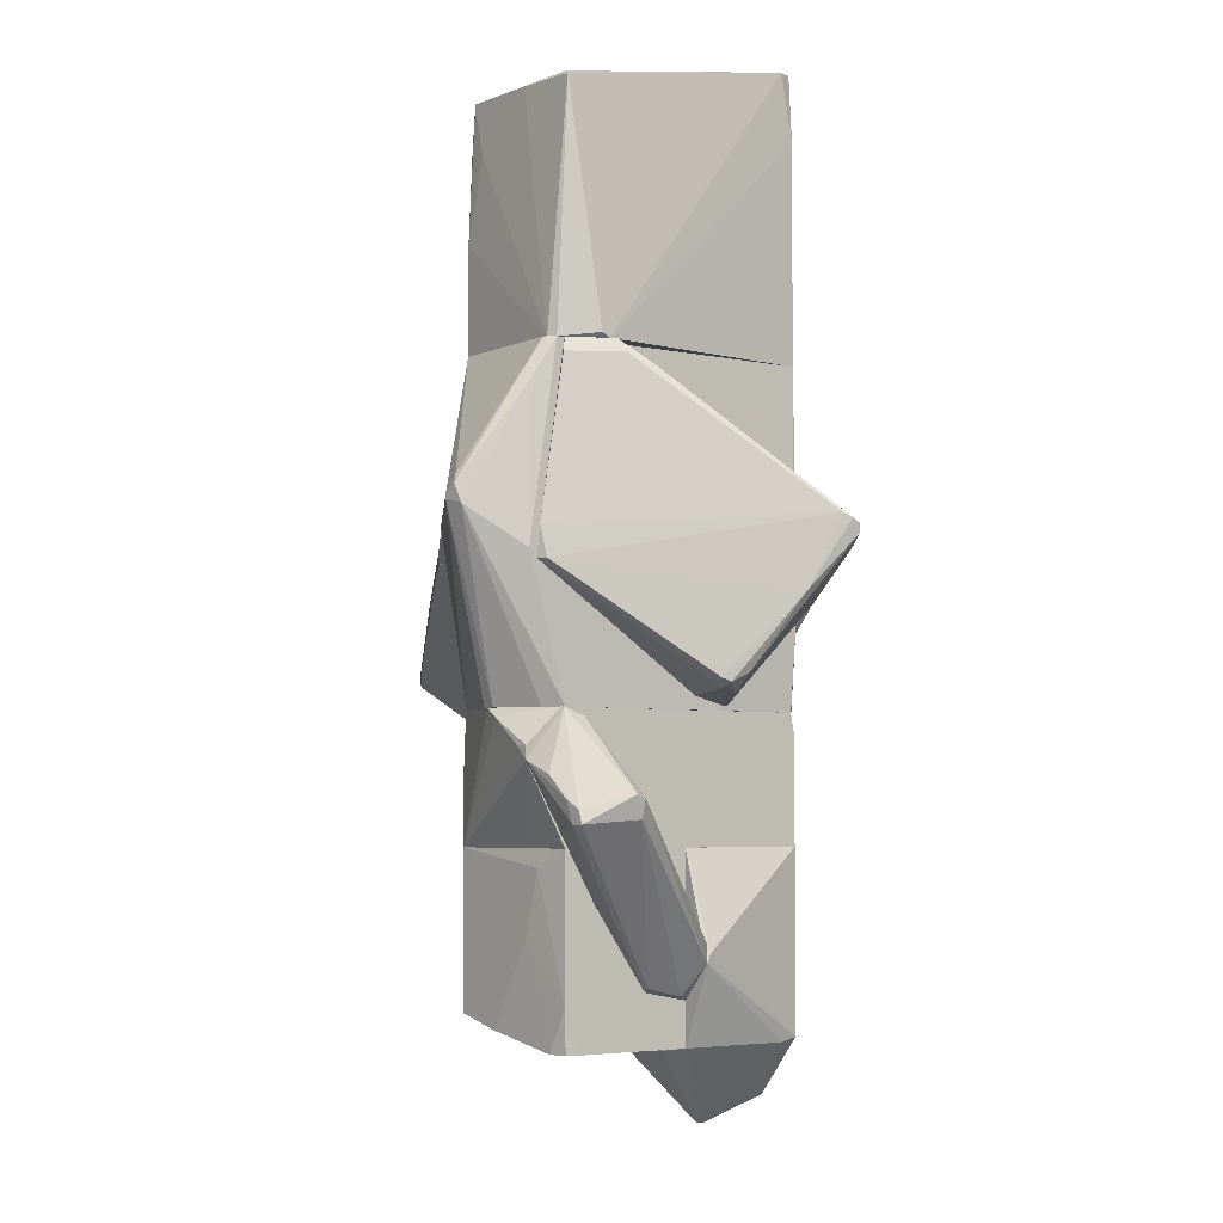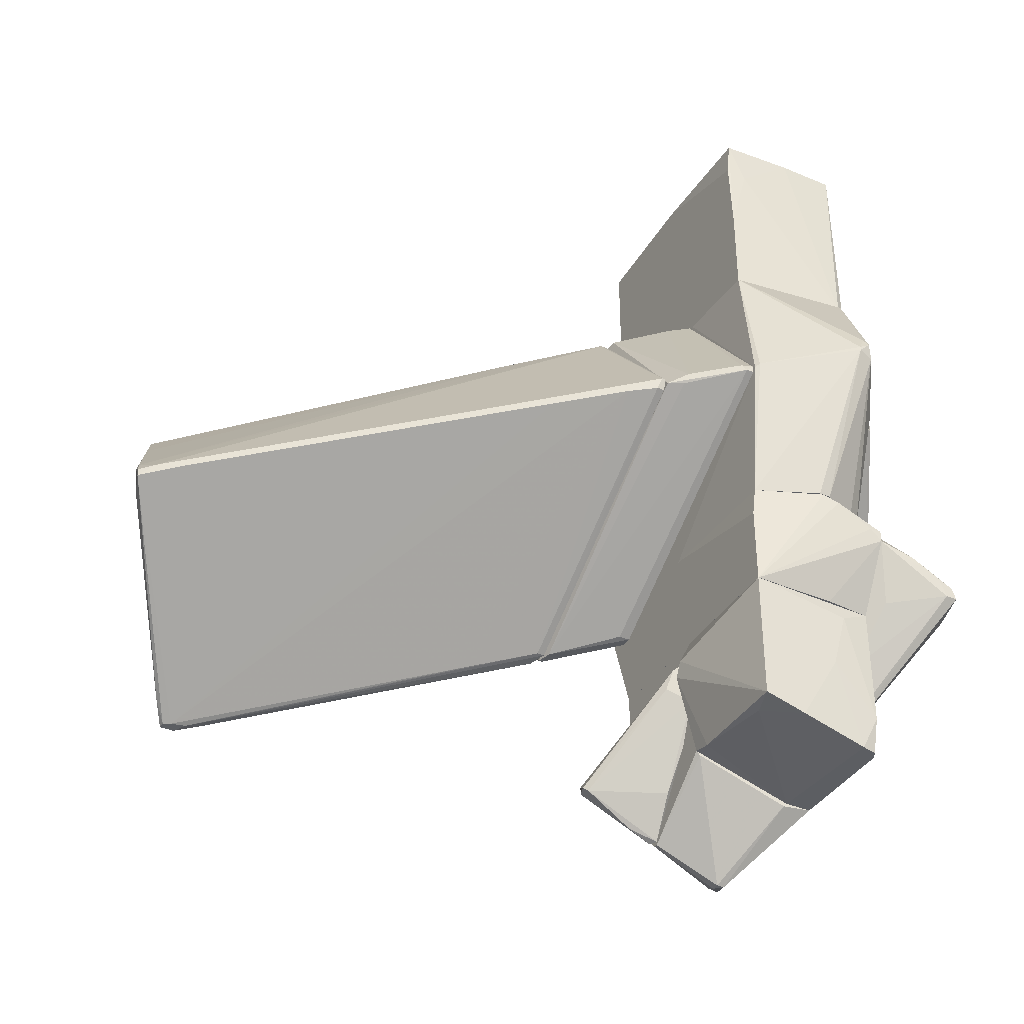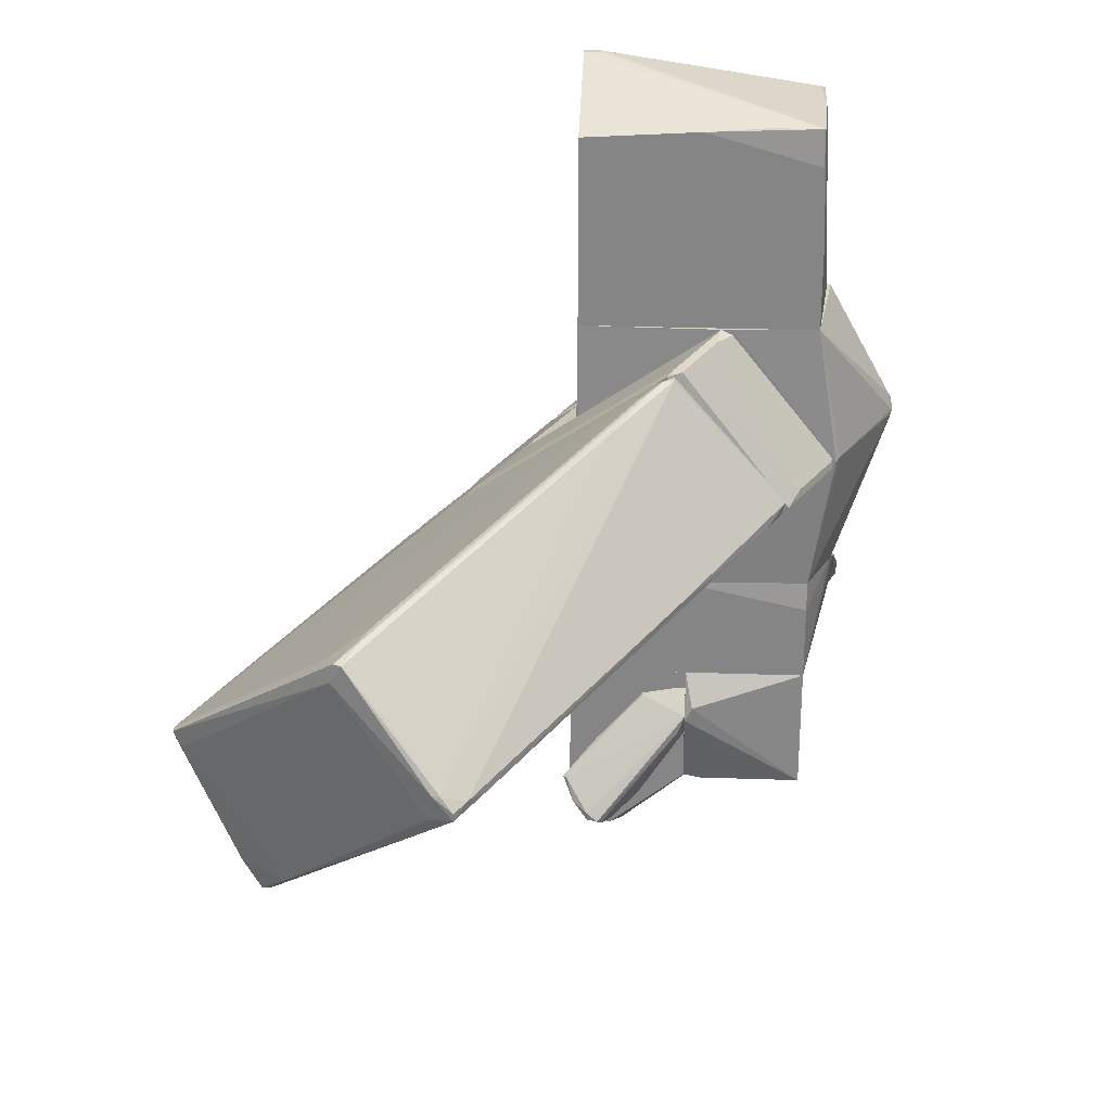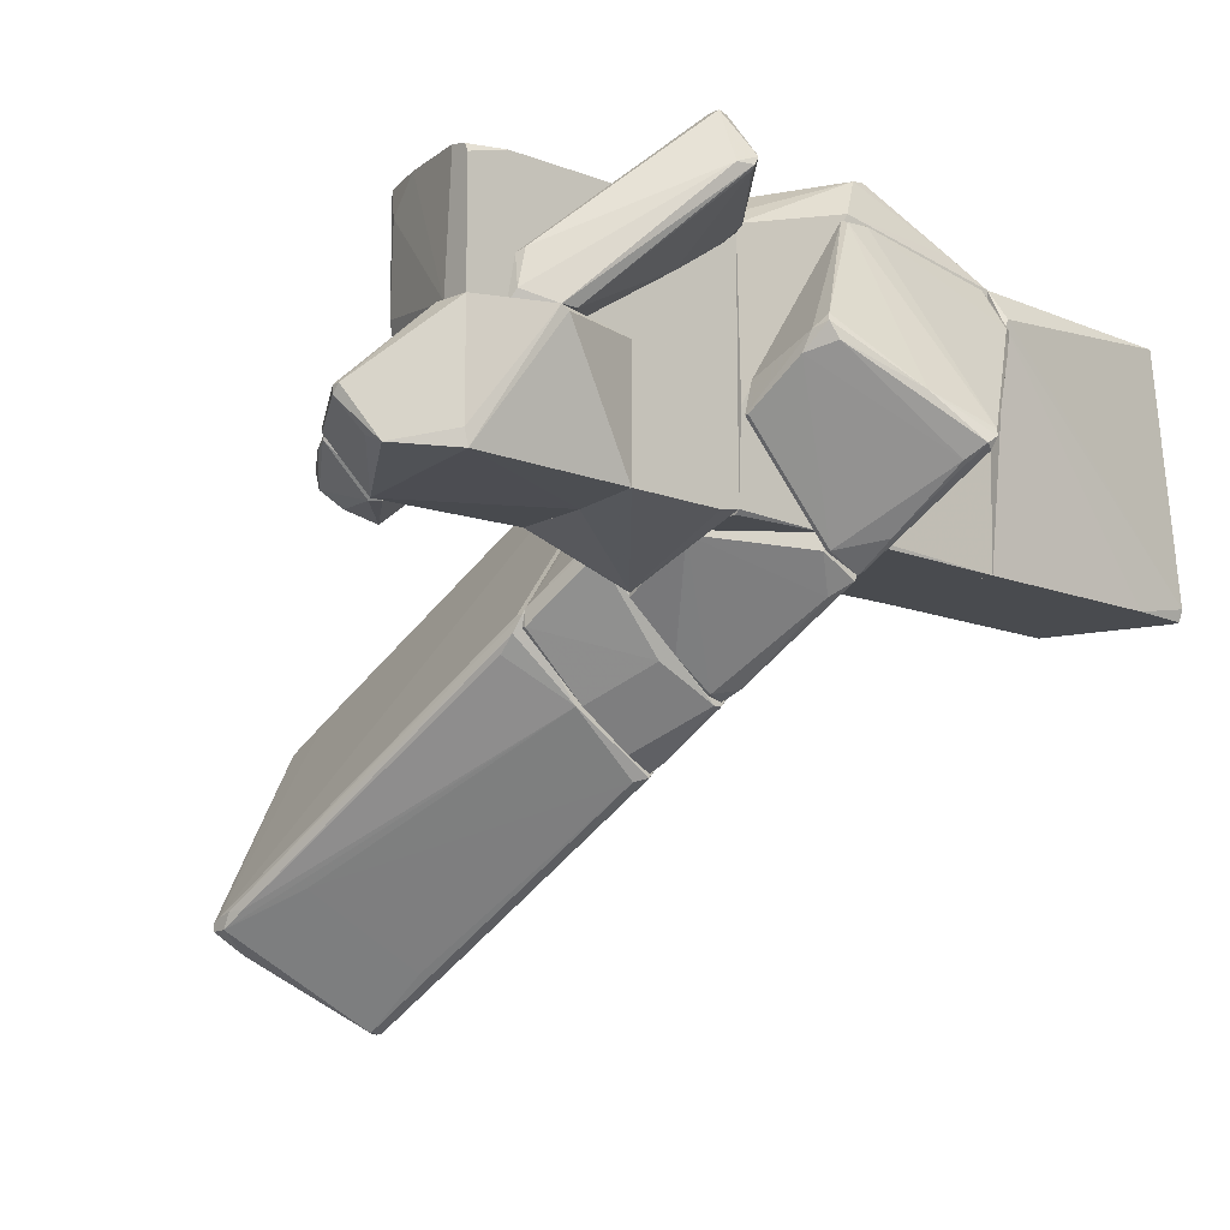
<metadata>
{"format":"obj","ext":"obj","renderer":"f3d","projection":"perspective","resolution":1024,"background":"white","views":[{"elev":-3.9,"azim":51.5,"up":"+Y"},{"elev":-38.0,"azim":-28.4,"up":"+Y"},{"elev":28.0,"azim":-87.0,"up":"+Y"},{"elev":-14.0,"azim":49.3,"up":"+Z"}]}
</metadata>
<code>
o convex_0
v -6.009 -1.711 -6.812
v -2.275 -0.02465 1.5
v -2.335 -0.02465 1.5
v -2.456 2.083 -0.4891
v -9.503 -1.35 -3.198
v -2.396 -3.036 -2.897
v -8.779 0.5768 -4.885
v -7.635 -4 -6.149
v -2.275 -0.8077 -4.523
v -7.033 -1.59 -7.535
v -2.817 -0.2664 1.198
v -7.394 -4 -6.27
v -2.396 2.083 -0.3078
v -2.275 -2.072 -3.74
v -9.503 -1.471 -3.198
v -2.275 -2.975 -2.657
v -8.84 0.5768 -4.763
v -2.275 1.963 -0.6085
v -7.214 -1.831 -7.414
v -2.335 -0.1455 -3.74
v -9.382 -1.531 -3.56
v -7.997 0.7579 -4.403
v -9.261 -1.29 -3.018
v -2.877 1.963 -0.8499
v -7.635 -4 -6.27
v -2.396 -2.975 -2.657
v -7.514 -4 -6.089
v -8.779 0.2761 -4.945
v -7.033 -1.771 -7.535
v -2.396 -0.9876 -4.583
v -2.275 -0.2057 1.439
v -9.442 -1.109 -3.378
v -3.781 1.782 -1.272
v -2.636 -3.036 -3.138
v -7.153 -1.59 -7.535
v -8.9 -1.35 -2.777
v -8.358 0.3964 -5.065
v -4.865 -0.507 -0.1273
v -7.876 -3.698 -5.908
v -9.021 -0.02525 -4.222
v -2.275 2.083 -0.3078
v -9.442 -1.109 -3.5
v -6.249 -3.458 -5.788
v -7.274 -4 -6.029
v -3.299 -3.156 -3.258
v -8.419 0.6977 -4.583
v -7.514 -3.578 -6.571
v -3.841 -0.4469 0.5351
v -2.396 -0.2063 1.439
v -7.033 -3.94 -6.029
v -5.468 -1.349 -6.57
f 30 29 51
f 3 2 13
f 9 2 14
f 14 2 16
f 6 14 16
f 2 9 18
f 18 9 20
f 5 15 23
f 4 18 24
f 20 10 24
f 18 20 24
f 12 8 25
f 8 12 27
f 15 8 27
f 17 7 28
f 19 21 28
f 1 12 29
f 9 14 30
f 1 29 30
f 16 2 31
f 23 13 32
f 5 23 32
f 13 4 33
f 32 13 33
f 14 6 34
f 7 10 35
f 28 7 35
f 19 28 35
f 10 29 35
f 29 19 35
f 23 15 36
f 15 27 36
f 10 7 37
f 7 22 37
f 24 10 37
f 22 24 37
f 11 3 38
f 3 13 38
f 13 23 38
f 23 36 38
f 8 15 39
f 15 21 39
f 21 19 39
f 25 8 39
f 17 32 40
f 33 17 40
f 32 33 40
f 13 2 41
f 4 13 41
f 18 4 41
f 2 18 41
f 15 5 42
f 21 15 42
f 17 28 42
f 28 21 42
f 5 32 42
f 32 17 42
f 12 1 43
f 14 12 43
f 30 14 43
f 1 30 43
f 6 16 44
f 16 26 44
f 27 12 44
f 27 44 45
f 26 11 45
f 11 27 45
f 44 26 45
f 7 17 46
f 22 7 46
f 4 24 46
f 24 22 46
f 33 4 46
f 17 33 46
f 12 25 47
f 29 12 47
f 19 29 47
f 39 19 47
f 25 39 47
f 27 11 48
f 36 27 48
f 11 38 48
f 38 36 48
f 2 3 49
f 3 11 49
f 11 26 49
f 26 16 49
f 31 2 49
f 16 31 49
f 12 14 50
f 34 6 50
f 14 34 50
f 6 44 50
f 44 12 50
f 20 9 51
f 10 20 51
f 29 10 51
f 9 30 51
o convex_1
v 0.8576 6.3 -1.632
v 0.2554 2.385 -1.873
v 0.9779 2.385 -1.873
v 0.9179 2.385 2.163
v -0.9491 5.697 1.921
v -1.009 2.385 -1.873
v 1.099 5.697 1.982
v -1.009 2.385 1.982
v -1.009 5.517 -1.873
v 1.339 2.385 1.499
v 0.9179 6.3 -1.873
v 0.9779 6.3 -1.692
v -1.009 5.637 0.05464
v 0.9779 5.758 1.921
v -1.009 3.831 1.982
v 0.7974 6.3 -1.873
v 0.9779 5.396 -1.873
v 1.339 2.446 1.62
v 0.1949 5.697 1.982
v -1.009 5.095 1.921
v 1.038 2.385 2.102
v -0.7081 4.974 1.982
v -0.9491 5.697 1.078
v 0.9179 6.3 -1.572
f 65 63 75
f 53 54 55
f 54 53 57
f 53 55 59
f 57 53 59
f 57 59 60
f 54 57 60
f 55 54 61
f 54 60 62
f 62 52 63
f 60 59 64
f 58 63 65
f 59 55 66
f 64 59 66
f 56 52 67
f 52 62 67
f 62 60 67
f 60 64 67
f 61 54 68
f 54 62 68
f 62 63 68
f 63 61 68
f 63 58 69
f 61 63 69
f 55 58 70
f 65 56 70
f 58 65 70
f 56 64 71
f 66 56 71
f 64 66 71
f 58 55 72
f 55 61 72
f 69 58 72
f 61 69 72
f 66 55 73
f 56 66 73
f 55 70 73
f 70 56 73
f 64 56 74
f 56 67 74
f 67 64 74
f 52 56 75
f 63 52 75
f 56 65 75
o convex_2
v -2.274 2.083 -0.4291
v -2.274 -2.976 -2.837
v -2.214 -2.976 -2.837
v -1.19 0.03536 2.283
v -1.07 -0.6269 -3.74
v -1.07 2.385 0.4149
v -1.07 -2.735 -1.873
v -2.274 -0.1451 1.559
v -2.274 -0.8068 -4.463
v -1.07 0.03536 2.283
v -1.973 -0.02446 -3.438
v -2.214 -2.976 -2.595
v -1.431 2.324 0.3541
v -1.19 -1.59 -3.258
v -2.214 -1.229 -4.282
v -1.13 0.2154 -2.776
v -2.214 2.143 -0.188
v -1.973 0.03536 1.74
v -1.07 -2.735 -2.054
v -1.13 2.324 0.5958
v -2.214 -2.012 -3.74
v -1.251 -2.735 -1.873
v -1.251 0.1555 2.222
v -2.274 -0.1451 -3.679
v -1.07 -0.747 -3.74
v -2.094 2.143 -0.3089
v -2.033 -0.747 -4.342
v -2.033 -0.1451 1.68
v -1.07 0.1555 2.283
f 95 98 104
f 77 83 84
f 83 76 84
f 79 82 85
f 77 78 87
f 78 82 87
f 83 77 87
f 81 80 91
f 86 81 91
f 76 83 92
f 88 81 92
f 88 92 93
f 83 79 93
f 92 83 93
f 80 81 94
f 81 82 94
f 82 78 94
f 78 89 94
f 81 88 95
f 88 93 95
f 78 77 96
f 77 84 96
f 89 78 96
f 84 90 96
f 90 89 96
f 82 79 97
f 87 82 97
f 79 87 97
f 93 79 98
f 95 93 98
f 84 76 99
f 89 90 100
f 80 94 100
f 94 89 100
f 81 86 101
f 76 92 101
f 92 81 101
f 99 76 101
f 86 99 101
f 90 84 102
f 91 80 102
f 86 91 102
f 84 99 102
f 99 86 102
f 80 100 102
f 100 90 102
f 79 83 103
f 87 79 103
f 83 87 103
f 82 81 104
f 79 85 104
f 85 82 104
f 81 95 104
f 98 79 104
o convex_3
v -0.7685 -0.567 -3.559
v -1.07 -2.193 -2.536
v -1.07 -2.193 -1.873
v 1.038 -0.8078 -1.873
v -1.07 0.5776 -1.873
v 1.038 -0.2659 -2.415
v 0.01421 -2.193 -1.934
v -1.07 -0.8678 -3.62
v -0.04563 0.5171 -1.934
v 1.038 0.03541 -1.873
v -1.01 0.276 -2.656
v 1.038 -0.8078 -2.114
v -1.01 -0.8678 -3.62
v -1.01 -1.47 -3.198
v -1.07 -0.6272 -3.68
v 0.7371 -0.4466 -2.596
v 0.01421 -2.193 -1.873
f 111 108 121
f 106 107 109
f 107 108 109
f 107 106 111
f 106 109 112
f 110 113 114
f 109 108 114
f 108 110 114
f 113 109 114
f 110 105 115
f 109 113 115
f 113 110 115
f 110 108 116
f 108 111 116
f 111 106 118
f 106 112 118
f 117 111 118
f 112 117 118
f 112 109 119
f 115 105 119
f 109 115 119
f 105 117 119
f 117 112 119
f 105 110 120
f 110 116 120
f 116 111 120
f 117 105 120
f 111 117 120
f 108 107 121
f 107 111 121
o convex_4
v 1.4 2.385 1.439
v 1.038 -2.133 -0.6079
v 1.099 -2.133 -0.6079
v 1.099 -0.2655 -2.355
v 3.147 -0.02453 -1.029
v 1.038 -0.3858 2.404
v 2.303 -1.892 0.3554
v 1.038 2.385 1.319
v 3.147 0.1554 -0.9092
v 1.099 0.03561 2.404
v 1.038 -0.7475 -2.114
v 1.099 2.204 2.042
v 1.038 -2.012 -0.1262
v 3.086 0.09575 -1.089
v 1.099 1.119 -0.4877
v 2.363 -1.771 0.1141
v 1.159 -0.3858 2.342
v 1.099 -0.7475 -2.114
v 3.086 0.2156 -0.7886
v 2.063 -1.952 0.2949
v 1.038 2.385 1.981
v 1.038 -0.2054 -2.294
v 2.845 -0.7471 -0.4271
v 2.845 -0.1448 -1.21
v 1.159 -0.2054 -2.294
v 1.701 2.023 1.017
v 1.52 2.204 1.379
v 1.942 -2.012 -0.006042
v 1.701 -0.2655 -1.994
v 2.243 -1.831 0.4756
f 144 138 151
f 123 127 129
f 124 123 132
f 123 129 132
f 127 123 134
f 130 126 135
f 129 122 136
f 131 127 138
f 124 132 139
f 132 125 139
f 131 138 140
f 134 123 141
f 127 134 141
f 122 129 142
f 129 127 142
f 127 131 142
f 133 122 142
f 131 133 142
f 125 132 143
f 132 129 143
f 129 136 143
f 126 130 144
f 128 137 144
f 137 126 144
f 130 140 144
f 140 138 144
f 126 137 145
f 135 125 146
f 136 135 146
f 125 143 146
f 143 136 146
f 130 135 147
f 136 122 147
f 135 136 147
f 122 133 148
f 133 131 148
f 140 130 148
f 131 140 148
f 130 147 148
f 147 122 148
f 123 124 149
f 137 128 149
f 124 139 149
f 141 123 149
f 128 141 149
f 145 137 149
f 139 145 149
f 125 135 150
f 135 126 150
f 139 125 150
f 126 145 150
f 145 139 150
f 138 127 151
f 141 128 151
f 127 141 151
f 128 144 151
o convex_5
v -1.492 -6.771 -1.391
v -1.07 -4.241 -0.005883
v -1.07 -4.241 -0.1264
v -2.274 -6.229 -1.451
v -1.07 -6.108 -1.994
v -1.792 -5.626 -2.054
v -1.07 -5.686 -0.3673
v -1.431 -4.603 -0.005883
v -1.07 -6.952 -1.271
v -1.07 -4.362 -0.7288
v -2.033 -5.988 -1.873
v -1.13 -5.085 -0.005883
v -2.214 -6.289 -1.391
v -1.853 -5.626 -1.994
v -1.13 -6.349 -0.7891
v -1.19 -6.229 -1.994
v -1.13 -4.362 -0.7288
v -1.431 -5.085 -1.512
v -2.214 -6.229 -1.632
v -1.13 -6.952 -1.391
v -1.492 -4.904 -0.1264
v -2.214 -6.108 -1.632
f 162 170 173
f 154 153 156
f 156 153 158
f 153 154 159
f 156 158 160
f 154 156 161
f 158 153 163
f 153 159 163
f 152 160 164
f 157 162 165
f 160 158 166
f 158 163 166
f 163 164 166
f 164 160 166
f 157 156 167
f 162 157 167
f 159 154 168
f 154 161 168
f 165 159 168
f 157 165 168
f 156 157 169
f 161 156 169
f 168 161 169
f 157 168 169
f 152 164 170
f 164 155 170
f 162 167 170
f 170 167 171
f 160 152 171
f 156 160 171
f 167 156 171
f 152 170 171
f 159 155 172
f 163 159 172
f 164 163 172
f 155 164 172
f 155 159 173
f 159 165 173
f 165 162 173
f 170 155 173
o convex_6
v 1.4 -5.265 -0.0662
v -1.07 -7.012 -1.331
v -1.07 -7.012 -1.271
v -1.07 -3.94 -0.005883
v 0.9782 -3.94 -1.873
v -1.07 -3.94 -1.933
v 0.3756 -7.193 -1.813
v 0.4962 -6.53 -0.005883
v 0.9782 -3.94 -0.005883
v -1.07 -5.988 -0.005883
v 0.978 -6.409 -1.873
v -1.07 -6.289 -1.994
v 0.01439 -7.554 -1.09
v 0.978 -6.47 -0.005883
v -0.1058 -7.554 -1.09
v 0.01439 -3.94 -1.933
v 1.4 -5.386 -0.005883
v 0.978 -6.47 -1.632
v 0.135 -7.253 -1.692
v -1.009 -6.048 -0.005883
v -0.1058 -7.554 -1.21
f 192 180 194
f 175 176 177
f 175 177 179
f 174 178 182
f 177 181 182
f 177 176 183
f 181 177 183
f 178 174 184
f 175 179 185
f 184 180 185
f 182 181 187
f 186 180 187
f 181 186 187
f 176 175 188
f 186 181 188
f 179 177 189
f 182 178 189
f 177 182 189
f 178 184 189
f 185 179 189
f 184 185 189
f 174 182 190
f 184 174 190
f 182 187 190
f 190 187 191
f 180 184 191
f 187 180 191
f 184 190 191
f 175 185 192
f 185 180 192
f 183 176 193
f 181 183 193
f 176 188 193
f 188 181 193
f 180 186 194
f 188 175 194
f 186 188 194
f 175 192 194
o convex_7
v 0.2551 -5.085 1.982
v -1.371 -4.723 -0.005883
v -1.07 -5.988 -0.005883
v 0.9777 -3.94 -0.005883
v 0.9777 -6.47 -0.005883
v -1.07 -3.94 1.982
v -1.07 -6.048 1.982
v 0.9777 -3.94 1.921
v 0.9177 -6.47 1.861
v -1.07 -3.94 -0.005883
v 0.5563 -6.47 -0.005883
v 0.9777 -5.867 1.921
v 0.6768 -6.47 1.921
v -1.371 -4.483 0.1149
v -0.9491 -6.108 1.56
v -1.07 -6.048 0.2953
v 0.4961 -4.181 1.982
v -0.407 -6.229 1.982
v 0.9777 -6.47 1.741
f 206 203 213
f 197 196 198
f 197 198 199
f 195 200 201
f 199 198 202
f 198 200 202
f 198 196 204
f 200 198 204
f 197 199 205
f 199 203 205
f 199 202 206
f 203 206 207
f 205 203 207
f 206 195 207
f 196 201 208
f 201 200 208
f 204 196 208
f 200 204 208
f 196 197 210
f 201 196 210
f 197 205 210
f 209 201 210
f 205 209 210
f 200 195 211
f 202 200 211
f 195 206 211
f 206 202 211
f 195 201 212
f 207 195 212
f 205 207 212
f 201 209 212
f 209 205 212
f 203 199 213
f 199 206 213
o convex_8
v 0.9782 -4.844 -0.005659
v 1.942 -3.338 2.644
v 1.521 -3.037 2.584
v 0.9782 -5.747 0.6571
v 2.544 -3.338 1.921
v 0.9783 -2.194 1.801
v 0.9783 -2.856 2.524
v 1.4 -5.386 -0.005659
v 2.243 -3.639 2.644
v 1.219 -3.759 2.162
v 1.4 -5.144 -0.005659
v 1.039 -2.495 1.56
v 1.099 -5.807 0.1751
v 2.484 -3.579 1.921
v 1.039 -2.194 1.981
v 2.062 -3.639 2.644
v 2.544 -3.277 2.042
v 0.9782 -5.868 -0.005659
v 1.099 -5.686 0.7173
v 0.9782 -4.663 1.44
v 2.484 -3.338 1.861
v 1.039 -3.277 1.018
v 2.183 -3.458 2.644
v 1.219 -2.314 1.801
f 234 225 237
f 215 216 220
f 221 214 224
f 218 221 224
f 221 218 227
f 226 221 227
f 219 220 228
f 220 216 228
f 215 220 229
f 222 215 229
f 220 223 229
f 222 227 230
f 227 218 230
f 217 214 231
f 214 221 231
f 226 217 231
f 221 226 231
f 217 226 232
f 227 222 232
f 226 227 232
f 222 229 232
f 229 217 232
f 214 217 233
f 219 214 233
f 220 219 233
f 223 220 233
f 217 229 233
f 229 223 233
f 218 224 234
f 225 234 235
f 214 219 235
f 224 214 235
f 219 225 235
f 234 224 235
f 216 215 236
f 215 222 236
f 228 216 236
f 222 230 236
f 230 228 236
f 225 219 237
f 219 228 237
f 230 218 237
f 228 230 237
f 218 234 237
o convex_9
v -1.07 -2.193 -2.476
v 0.9781 -2.675 2.524
v 0.7971 -2.675 2.524
v -1.07 -3.94 -1.933
v 0.9781 -3.94 -1.873
v -1.07 -3.94 1.982
v 0.9781 -2.193 -1.813
v -1.009 -2.193 1.982
v 0.9781 -3.94 1.921
v 0.9781 -2.193 1.981
v 0.01431 -2.193 2.403
v -1.07 -2.675 1.982
v 0.9781 -2.856 2.524
v 0.9781 -2.495 -1.873
v -1.009 -2.254 -2.476
v 0.01431 -3.94 -1.933
v 0.2551 -3.94 1.982
v -1.07 -2.193 -0.1862
v 0.2551 -2.314 2.463
f 248 243 256
f 238 241 243
f 241 242 243
f 239 242 244
f 244 238 245
f 242 239 246
f 243 242 246
f 239 244 247
f 244 245 247
f 247 245 248
f 243 248 249
f 238 243 249
f 248 245 249
f 239 240 250
f 240 243 250
f 246 239 250
f 244 242 251
f 244 251 252
f 241 238 252
f 238 244 252
f 251 242 252
f 252 242 253
f 242 241 253
f 241 252 253
f 243 246 254
f 250 243 254
f 246 250 254
f 245 238 255
f 238 249 255
f 249 245 255
f 240 239 256
f 243 240 256
f 239 247 256
f 247 248 256
o convex_10
v 0.9177 1.782 2.463
v -1.07 -2.193 -1.873
v -1.07 0.5774 -1.873
v 1.038 -0.8077 -1.873
v -1.009 -2.193 1.982
v 0.9781 -2.193 1.921
v -1.009 2.385 1.982
v 0.9781 2.385 -1.873
v 0.3758 0.3363 3.307
v -1.009 2.385 -1.873
v 0.9781 -2.193 -1.813
v 1.038 2.385 2.102
v -1.07 0.0957 2.343
v 0.1347 -2.193 2.403
v 1.038 -0.2655 2.524
v -1.07 2.385 0.5963
v 0.5563 0.5165 3.307
v 1.038 -2.193 -0.4874
v 0.9179 2.385 2.222
v 0.6166 0.2763 3.247
v -1.07 -2.193 -0.246
v 1.038 0.1557 -1.812
v -0.04563 -2.193 2.403
v 0.9177 -2.193 -1.873
v -1.009 0.1557 2.403
v 1.038 2.385 1.319
v 0.7371 -2.193 2.102
v 0.4961 0.6375 3.247
v 0.3758 0.3968 3.307
f 273 284 285
f 261 258 262
f 258 259 266
f 263 264 266
f 262 258 267
f 264 263 268
f 259 258 269
f 261 262 270
f 260 268 271
f 268 257 271
f 266 259 272
f 263 266 272
f 259 269 272
f 269 263 272
f 267 260 274
f 262 267 274
f 260 271 274
f 271 262 274
f 257 268 275
f 268 263 275
f 273 257 275
f 265 270 276
f 262 271 276
f 271 257 276
f 273 265 276
f 257 273 276
f 258 261 277
f 269 258 277
f 261 269 277
f 260 264 278
f 268 260 278
f 265 261 279
f 261 270 279
f 270 265 279
f 264 260 280
f 258 266 280
f 266 264 280
f 267 258 280
f 260 267 280
f 261 265 281
f 269 261 281
f 263 269 281
f 264 268 282
f 278 264 282
f 268 278 282
f 270 262 283
f 262 276 283
f 276 270 283
f 275 263 284
f 273 275 284
f 265 273 285
f 281 265 285
f 263 281 285
f 284 263 285

</code>
